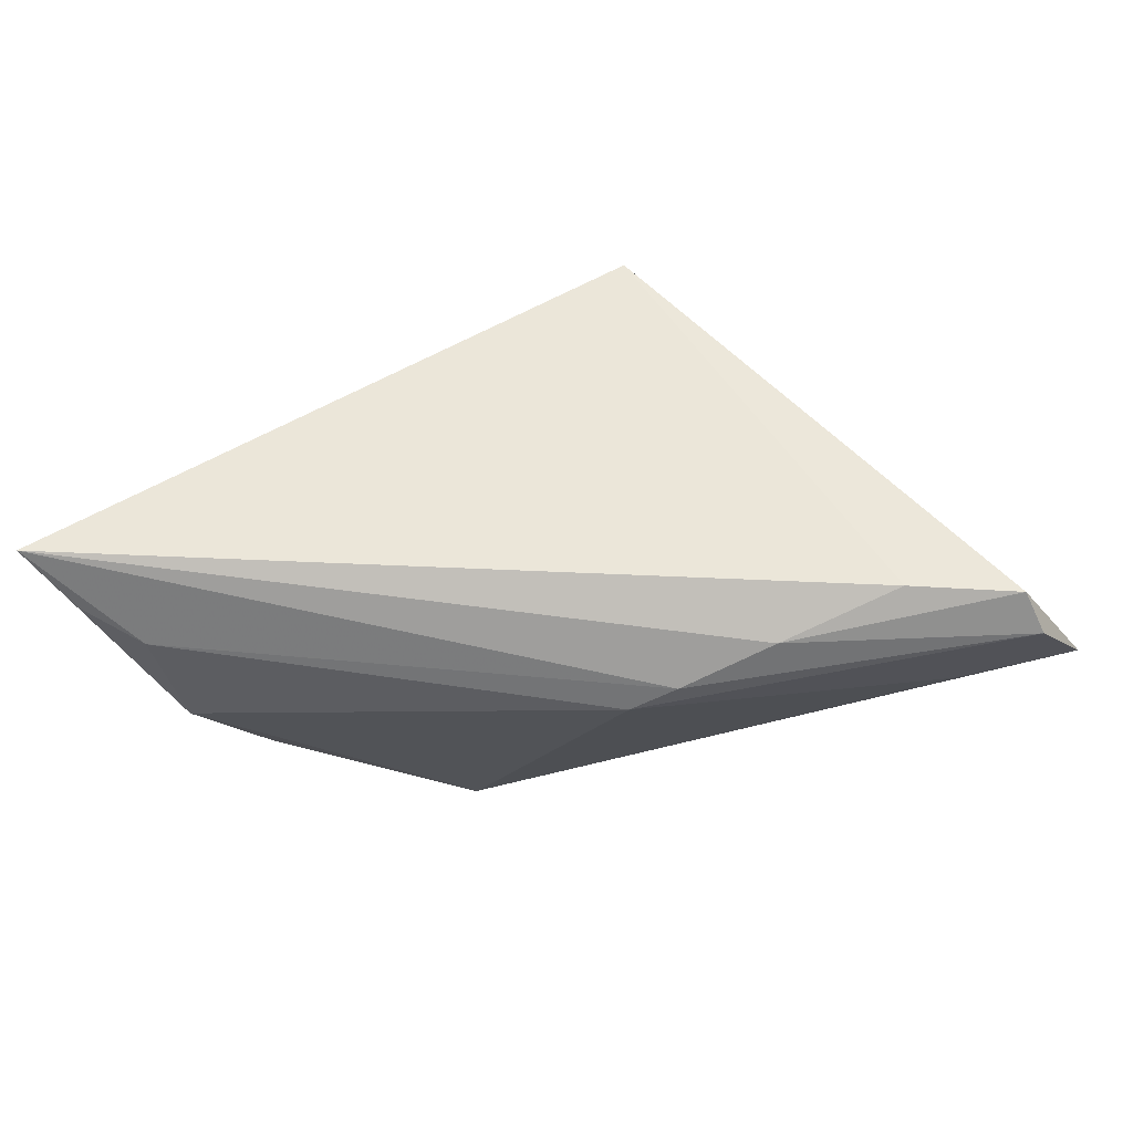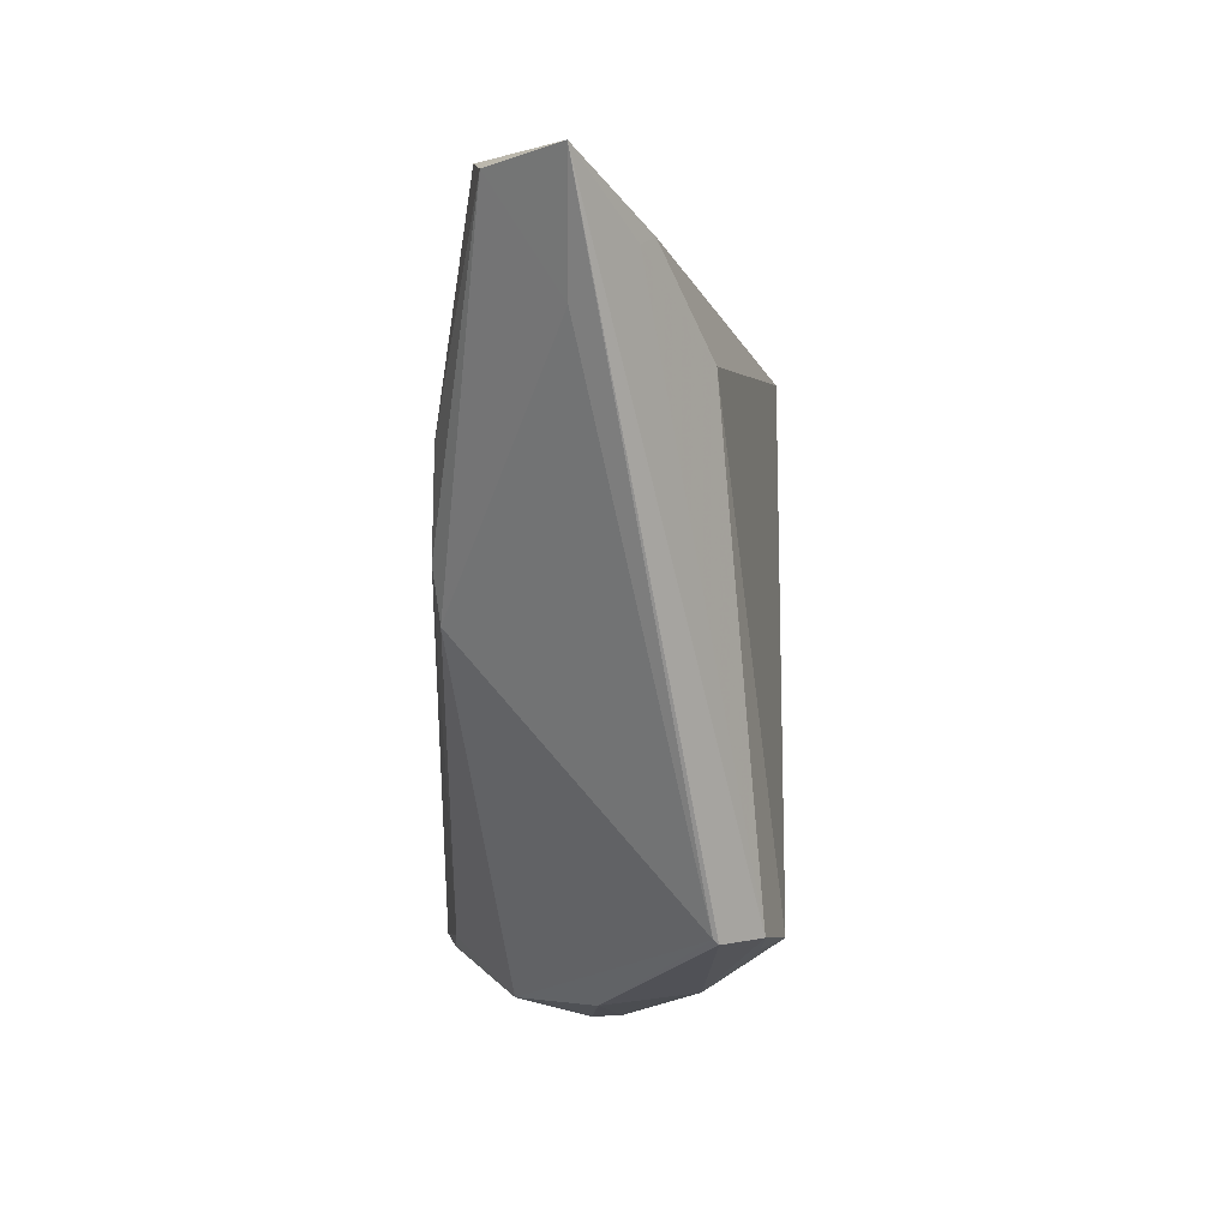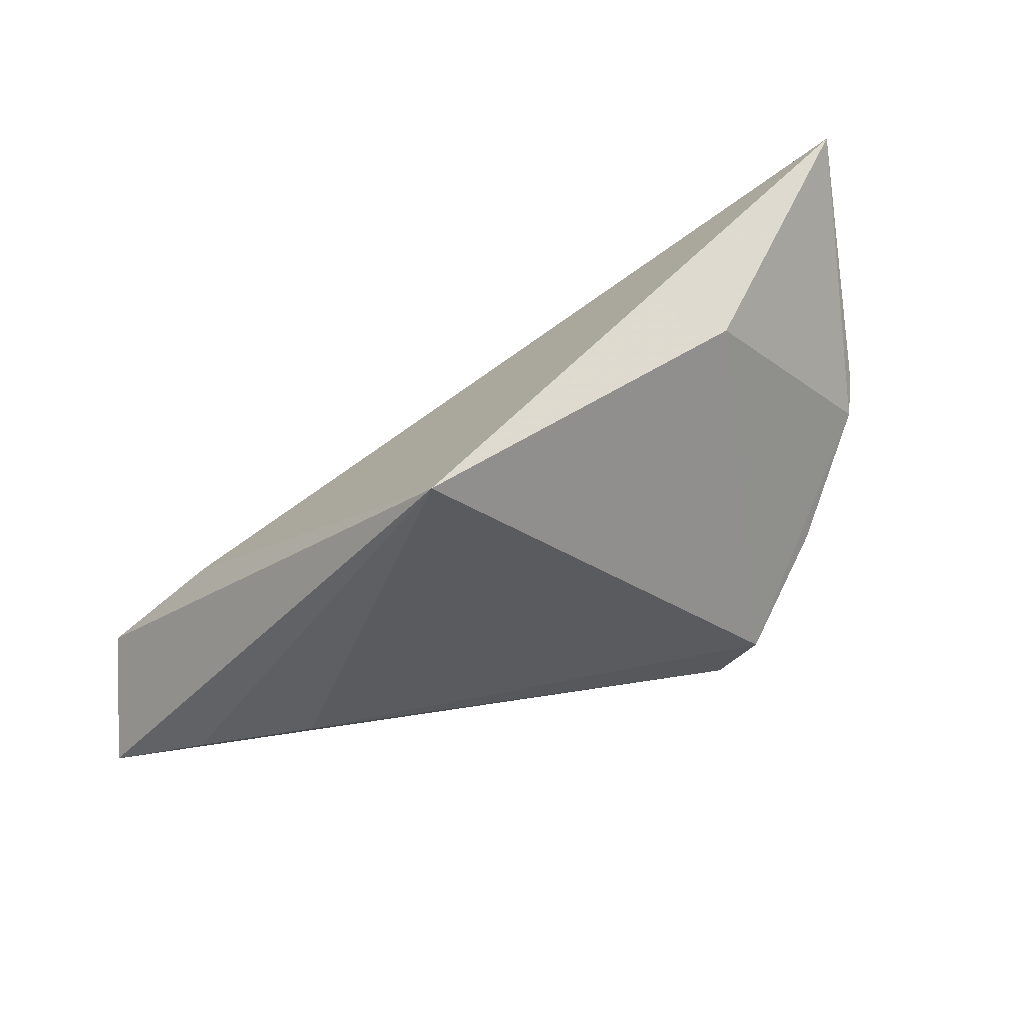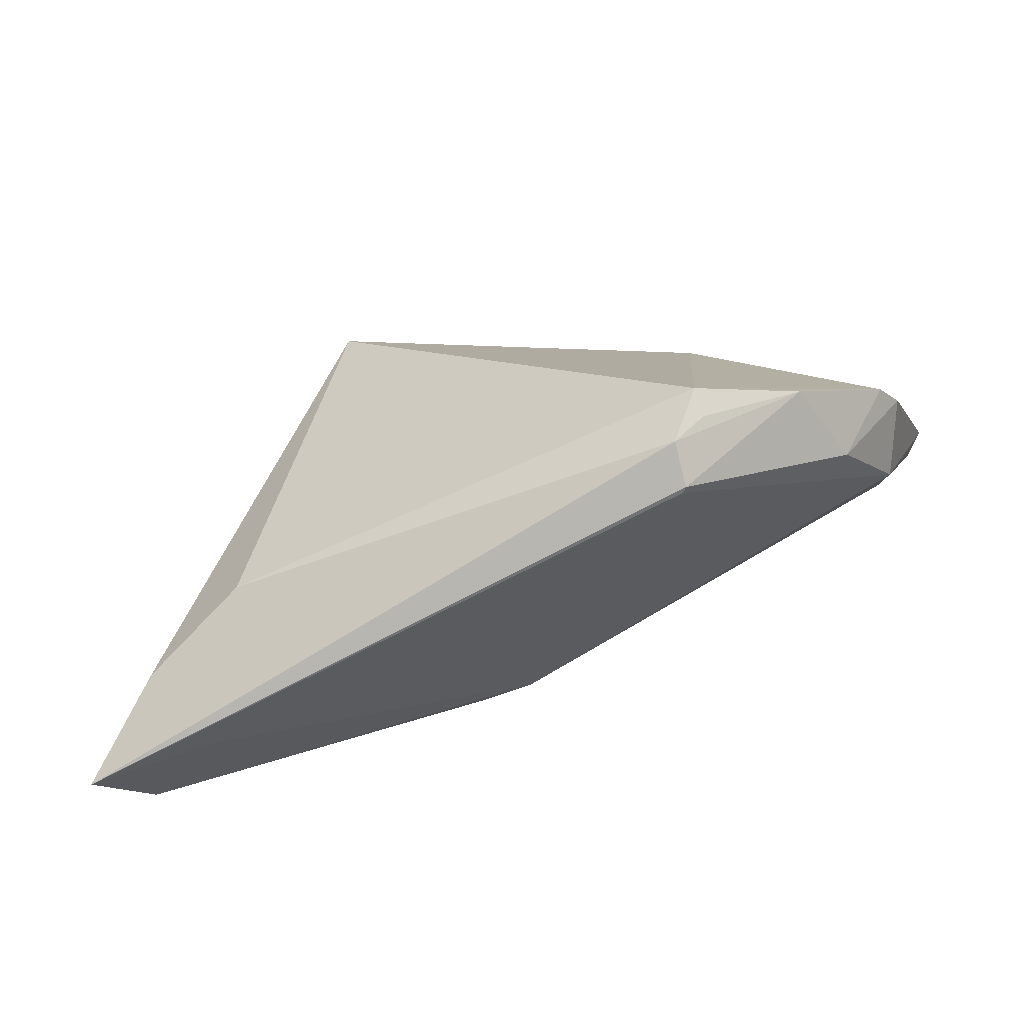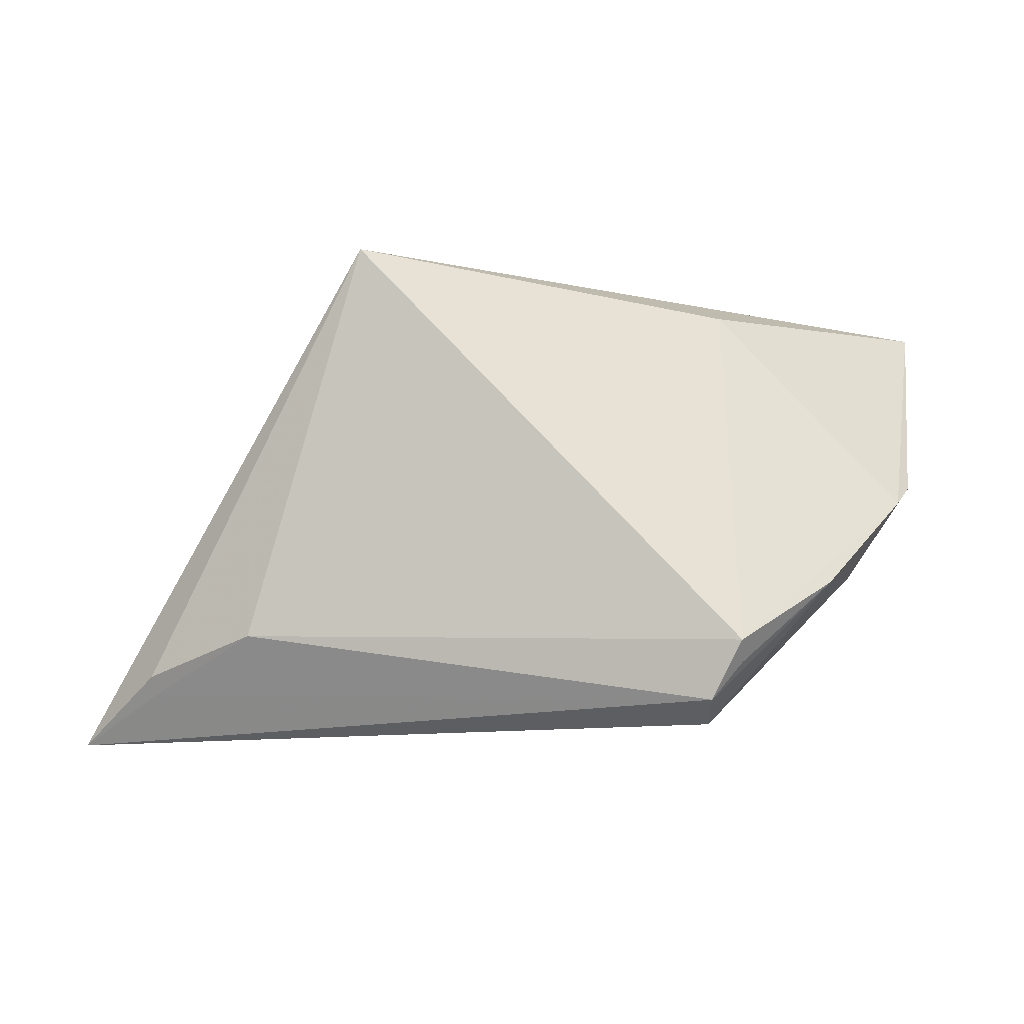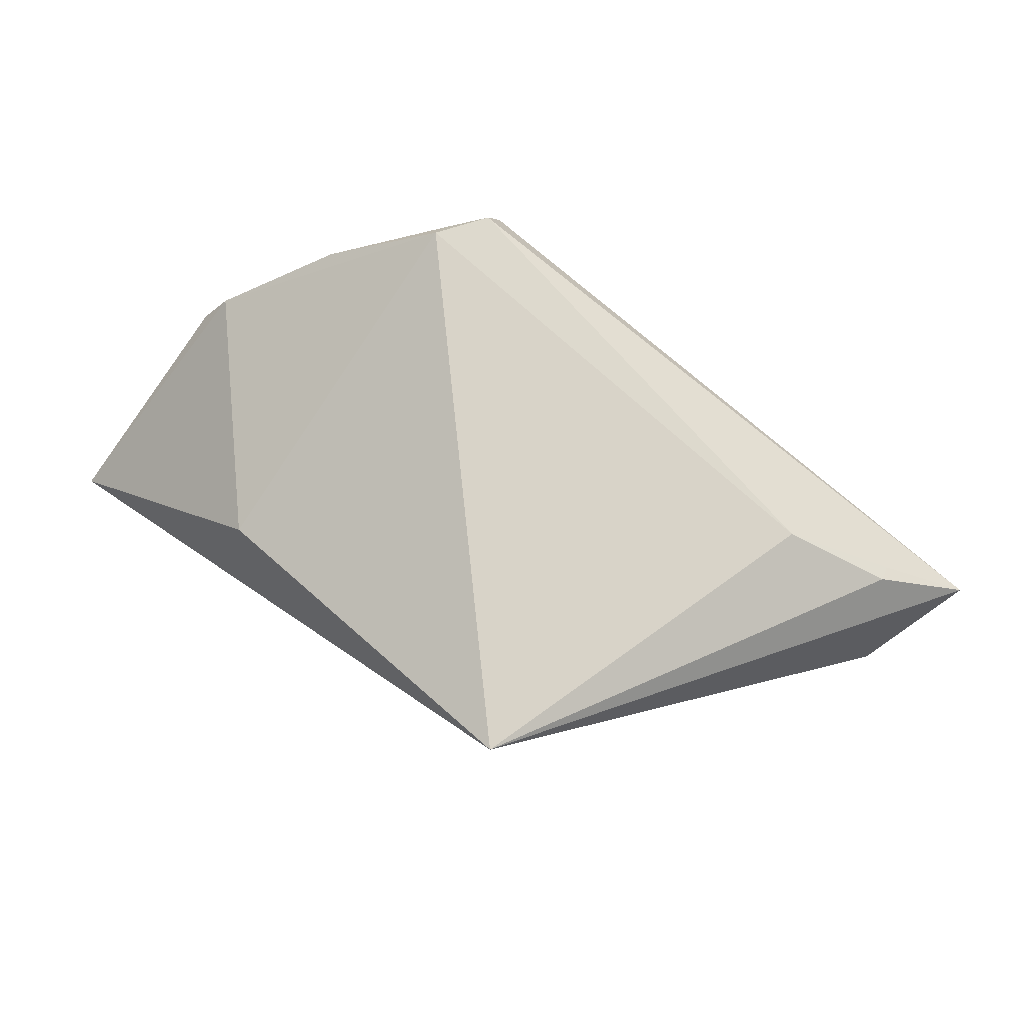
<metadata>
{"format":"obj","ext":"obj","renderer":"f3d","projection":"perspective","resolution":1024,"background":"white","views":[{"elev":-70.9,"azim":-159.9,"up":"+Z"},{"elev":-69.5,"azim":-92.4,"up":"+Y"},{"elev":46.4,"azim":-25.3,"up":"+Y"},{"elev":-63.2,"azim":16.9,"up":"+Y"},{"elev":-14.1,"azim":1.5,"up":"+Y"},{"elev":75.8,"azim":-143.4,"up":"+Z"}]}
</metadata>
<code>
v -0.03417 -0.01867 0.008944
v 0.05057 0.001145 -0.01
v -0.03955 -0.01059 -0.01758
v 0.04518 -0.009526 -2.519e-05
v -0.009722 -0.01297 -0.01995
v 0.05186 7.552e-05 0.003204
v 0.05821 0.03081 -0.01995
v 0.02511 -0.03081 0.01207
v -0.04754 -0.02507 0.0004958
v -0.05324 -0.01699 -0.01619
v 0.02845 0.02583 0.004751
v -0.003022 -0.01396 -0.01882
v 0.02897 -0.02143 0.01995
v -0.04793 -0.02282 0.002013
v 0.04124 -0.01249 0.01174
v 0.02529 -0.02846 0.0171
v 0.04937 0.01404 -0.01793
v -0.01936 0.03081 0.01913
v -0.05821 -0.0308 -0.00681
v -0.04236 -0.02931 -0.006213
v 0.05494 0.02128 -0.01836
v 0.05395 0.002986 -0.0004602
v -0.02293 -0.01149 -0.01995
v 0.02455 -0.03073 0.0114
v 0.02914 -0.02381 0.01713
v -0.0539 -0.02336 -0.01522
f 19 18 10
f 19 10 26
f 10 23 26
f 7 18 11
f 11 6 7
f 18 1 13
f 13 1 16
f 13 11 18
f 6 11 13
f 14 18 19
f 14 1 18
f 20 24 19
f 12 24 20
f 19 26 20
f 20 26 12
f 8 16 19
f 19 24 8
f 2 24 12
f 7 23 3
f 3 23 10
f 3 18 7
f 3 10 18
f 12 26 5
f 5 26 23
f 5 23 7
f 6 13 15
f 16 8 15
f 9 14 19
f 1 14 9
f 19 16 9
f 16 1 9
f 17 2 12
f 17 5 7
f 12 5 17
f 7 6 22
f 22 2 7
f 4 8 24
f 24 2 4
f 2 22 4
f 4 22 6
f 6 15 4
f 4 15 8
f 25 13 16
f 16 15 25
f 25 15 13
f 7 2 21
f 21 17 7
f 2 17 21

</code>
